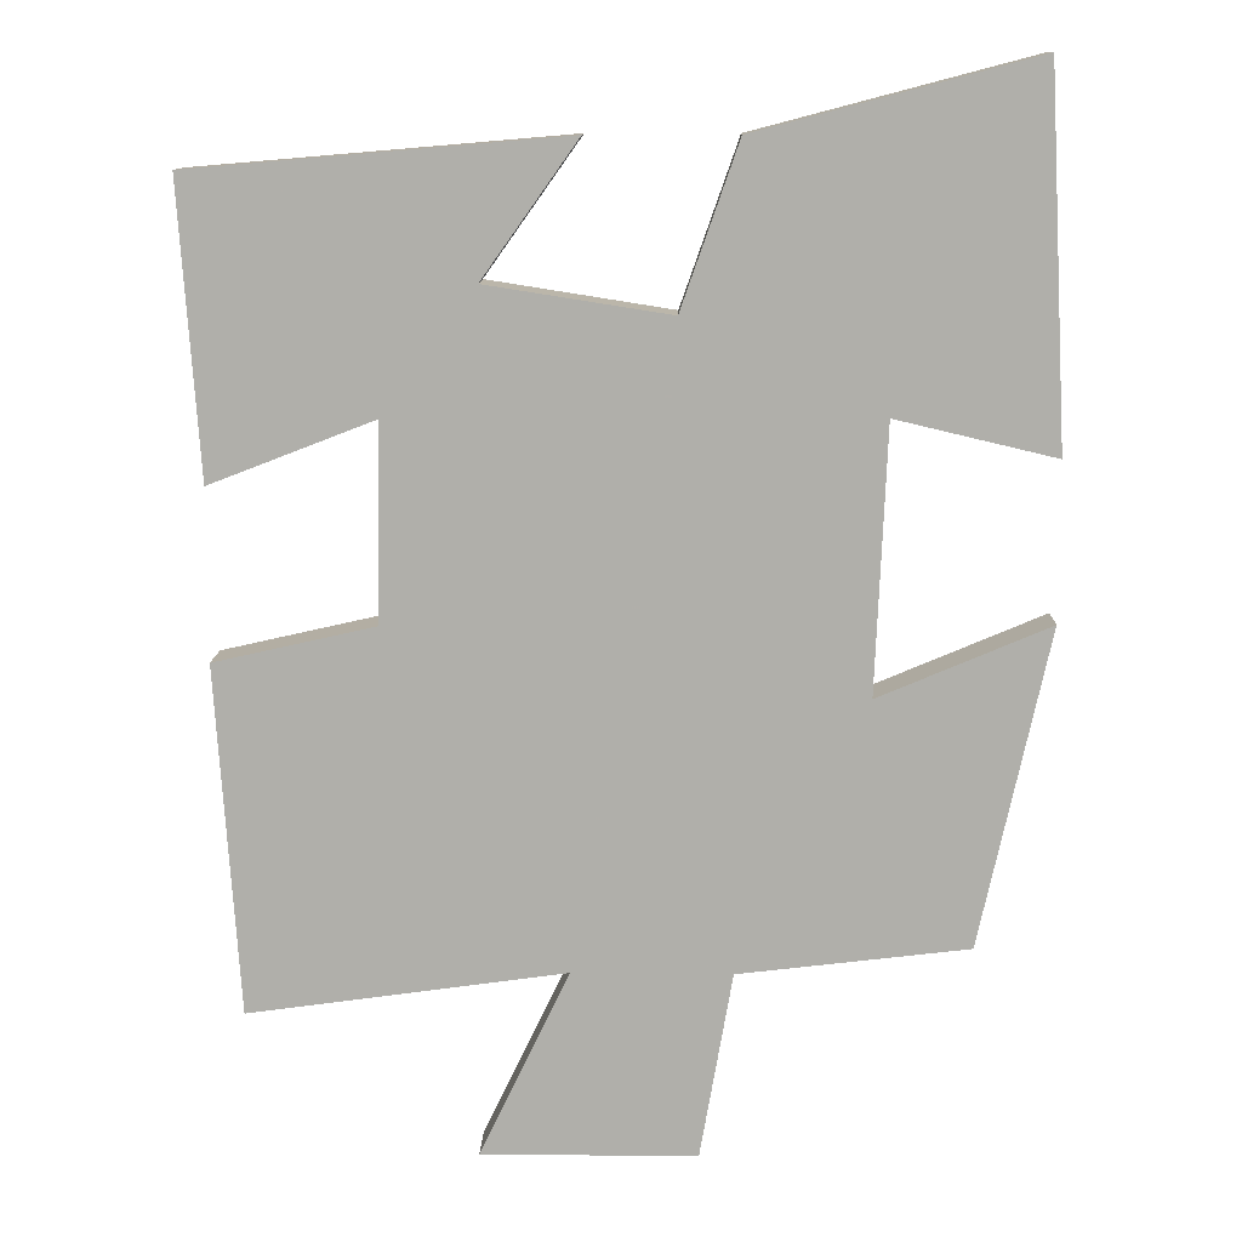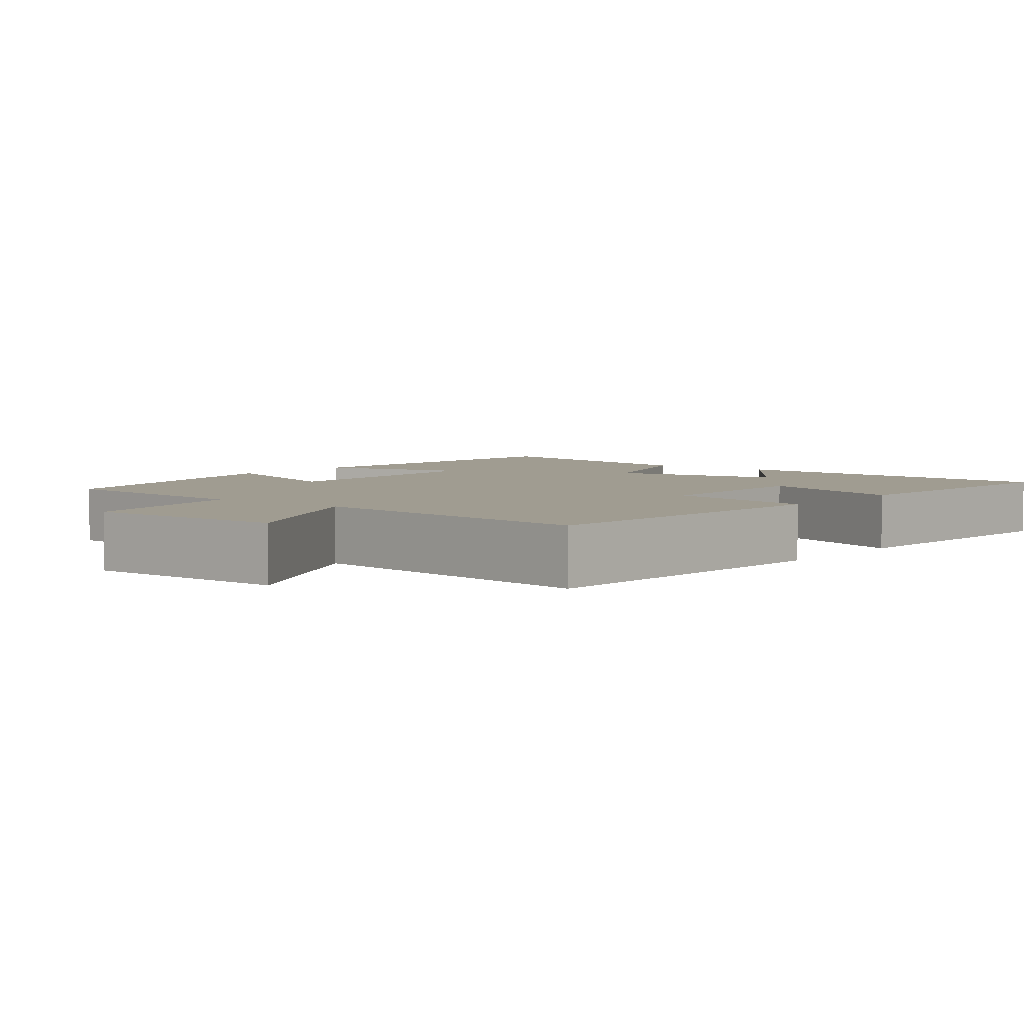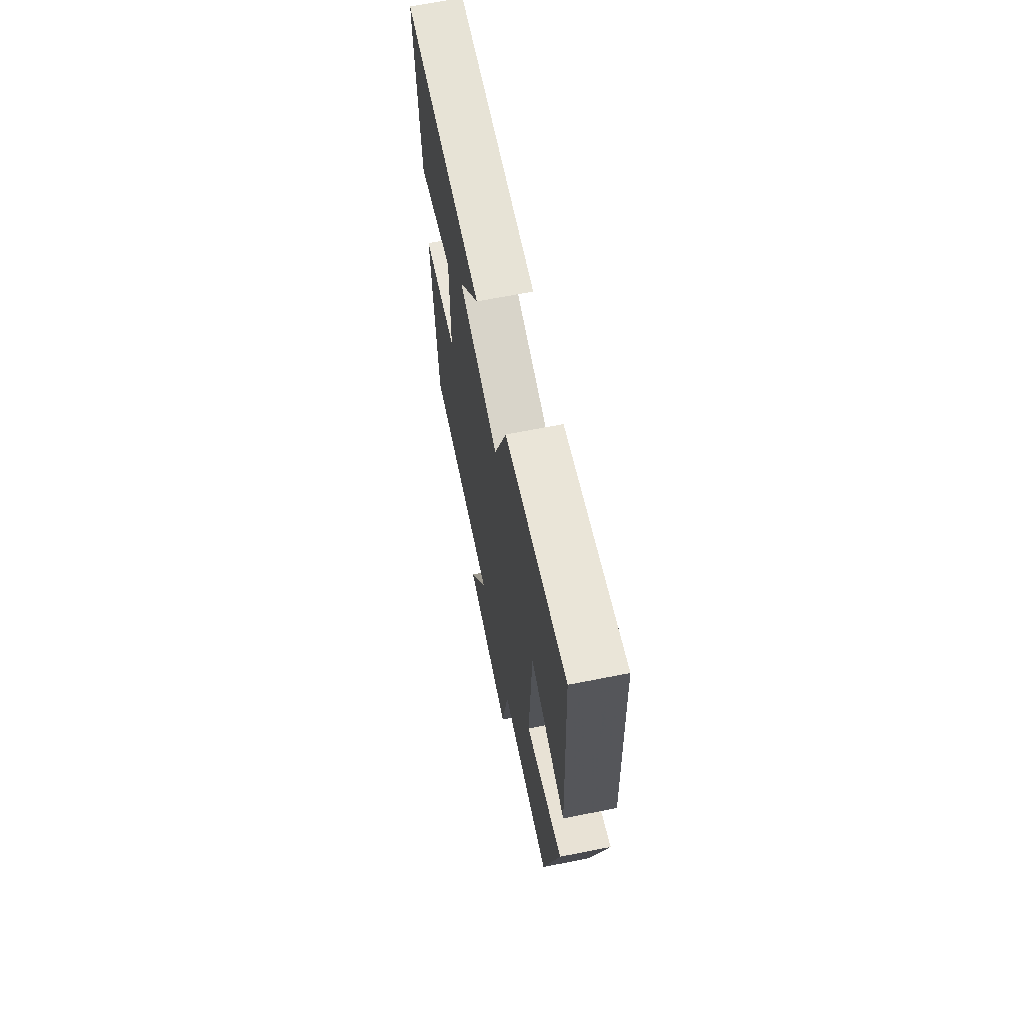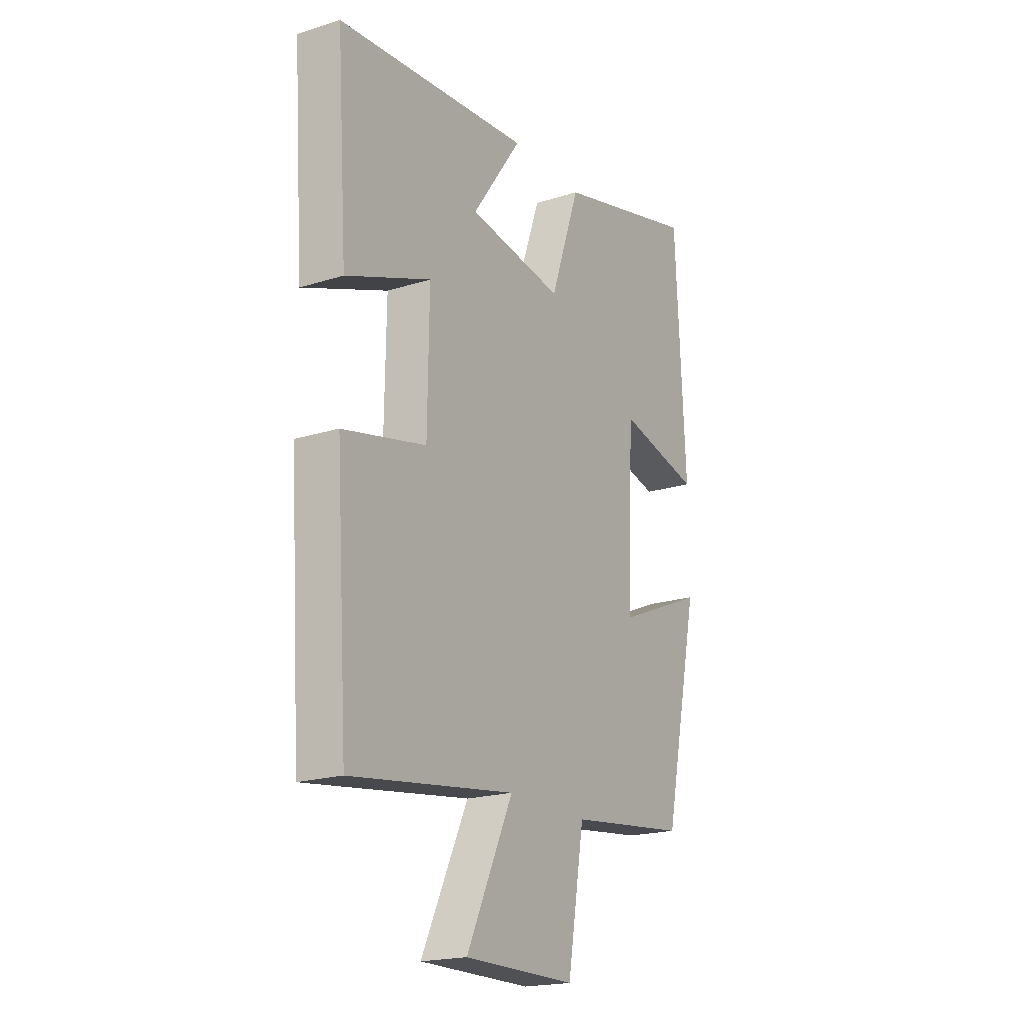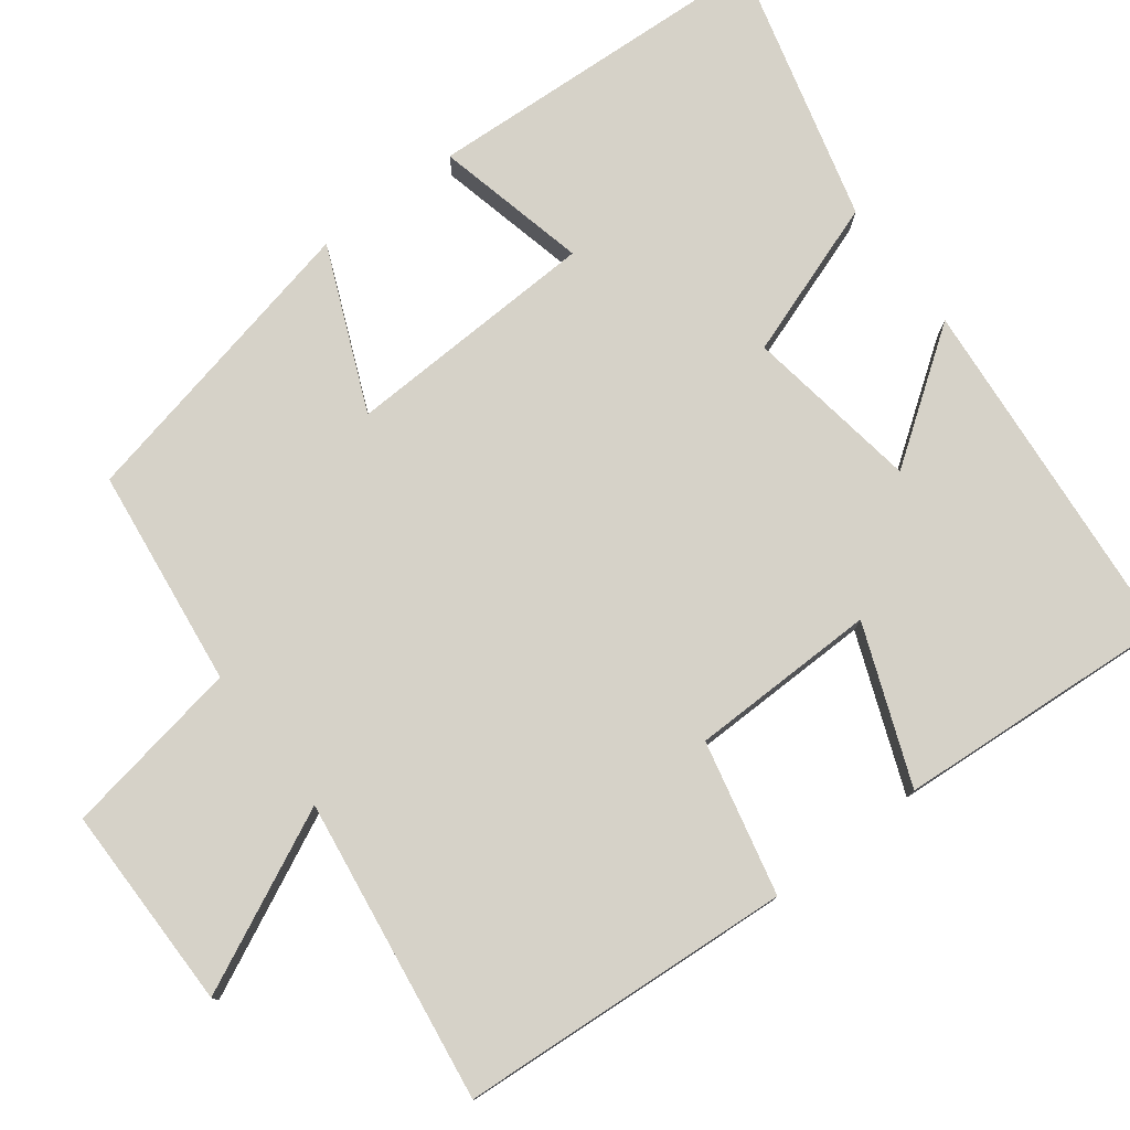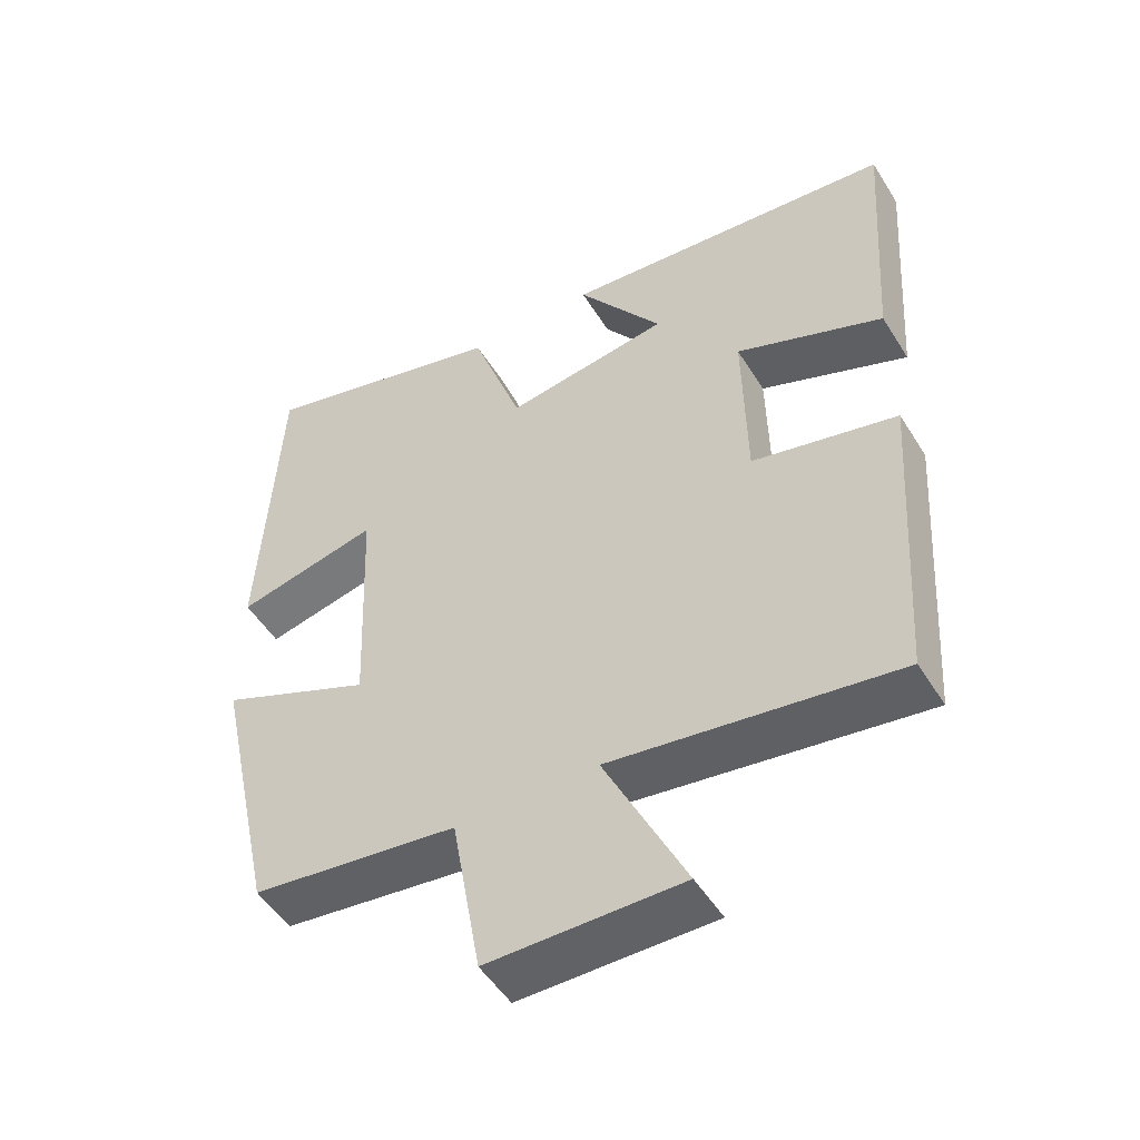
<metadata>
{"format":"obj","ext":"obj","renderer":"f3d","projection":"perspective","resolution":1024,"background":"white","views":[{"elev":11.7,"azim":1.6,"up":"+Z"},{"elev":4.3,"azim":-141.9,"up":"+Y"},{"elev":67.0,"azim":78.8,"up":"+Z"},{"elev":-19.8,"azim":-59.6,"up":"+Z"},{"elev":77.9,"azim":-127.1,"up":"+Y"},{"elev":-50.7,"azim":-149.1,"up":"+Z"}]}
</metadata>
<code>
v -0.525 0.07 0.46
v -0.056 0.07 0.5
v -0.176 0.07 0.331
v 0.054 0.07 0.295
v 0.126 0.07 0.5
v 0.476 0.07 0.592
v 0.5 0.07 0.13
v 0.3 0.07 0.177
v 0.286 0.07 -0.157
v 0.5 0.07 -0.066
v 0.413 0.07 -0.465
v 0.125 0.07 -0.5
v 0.084 0.07 -0.735
v -0.186 0.07 -0.735
v -0.073 0.07 -0.5
v -0.471 0.07 -0.556
v -0.5 0.07 -0.118
v -0.298 0.07 -0.072
v -0.294 0.07 0.174
v -0.5 0.07 0.094
v -0.525 0 0.46
v -0.056 0 0.5
v -0.176 0 0.331
v 0.054 0 0.295
v 0.126 0 0.5
v 0.476 0 0.592
v 0.5 0 0.13
v 0.3 0 0.177
v 0.286 0 -0.157
v 0.5 0 -0.066
v 0.413 0 -0.465
v 0.125 0 -0.5
v 0.084 0 -0.735
v -0.186 0 -0.735
v -0.073 0 -0.5
v -0.471 0 -0.556
v -0.5 0 -0.118
v -0.298 0 -0.072
v -0.294 0 0.174
v -0.5 0 0.094
f 1 2 3
f 20 1 3
f 19 20 3
f 18 19 3 4
f 15 16 17 18
f 15 18 4
f 12 13 14 15
f 11 12 15
f 10 11 15
f 9 10 15
f 15 4 5
f 9 15 5
f 8 9 5
f 5 6 7 8
f 23 22 21
f 23 21 40
f 23 40 39
f 24 23 39 38
f 38 37 36 35
f 24 38 35
f 35 34 33 32
f 35 32 31
f 35 31 30
f 35 30 29
f 25 24 35
f 25 35 29
f 25 29 28
f 28 27 26 25
f 1 21 22 2
f 2 22 23 3
f 3 23 24 4
f 4 24 25 5
f 5 25 26 6
f 6 26 27 7
f 7 27 28 8
f 8 28 29 9
f 9 29 30 10
f 10 30 31 11
f 11 31 32 12
f 12 32 33 13
f 13 33 34 14
f 14 34 35 15
f 15 35 36 16
f 16 36 37 17
f 17 37 38 18
f 18 38 39 19
f 19 39 40 20
f 20 40 21 1

</code>
